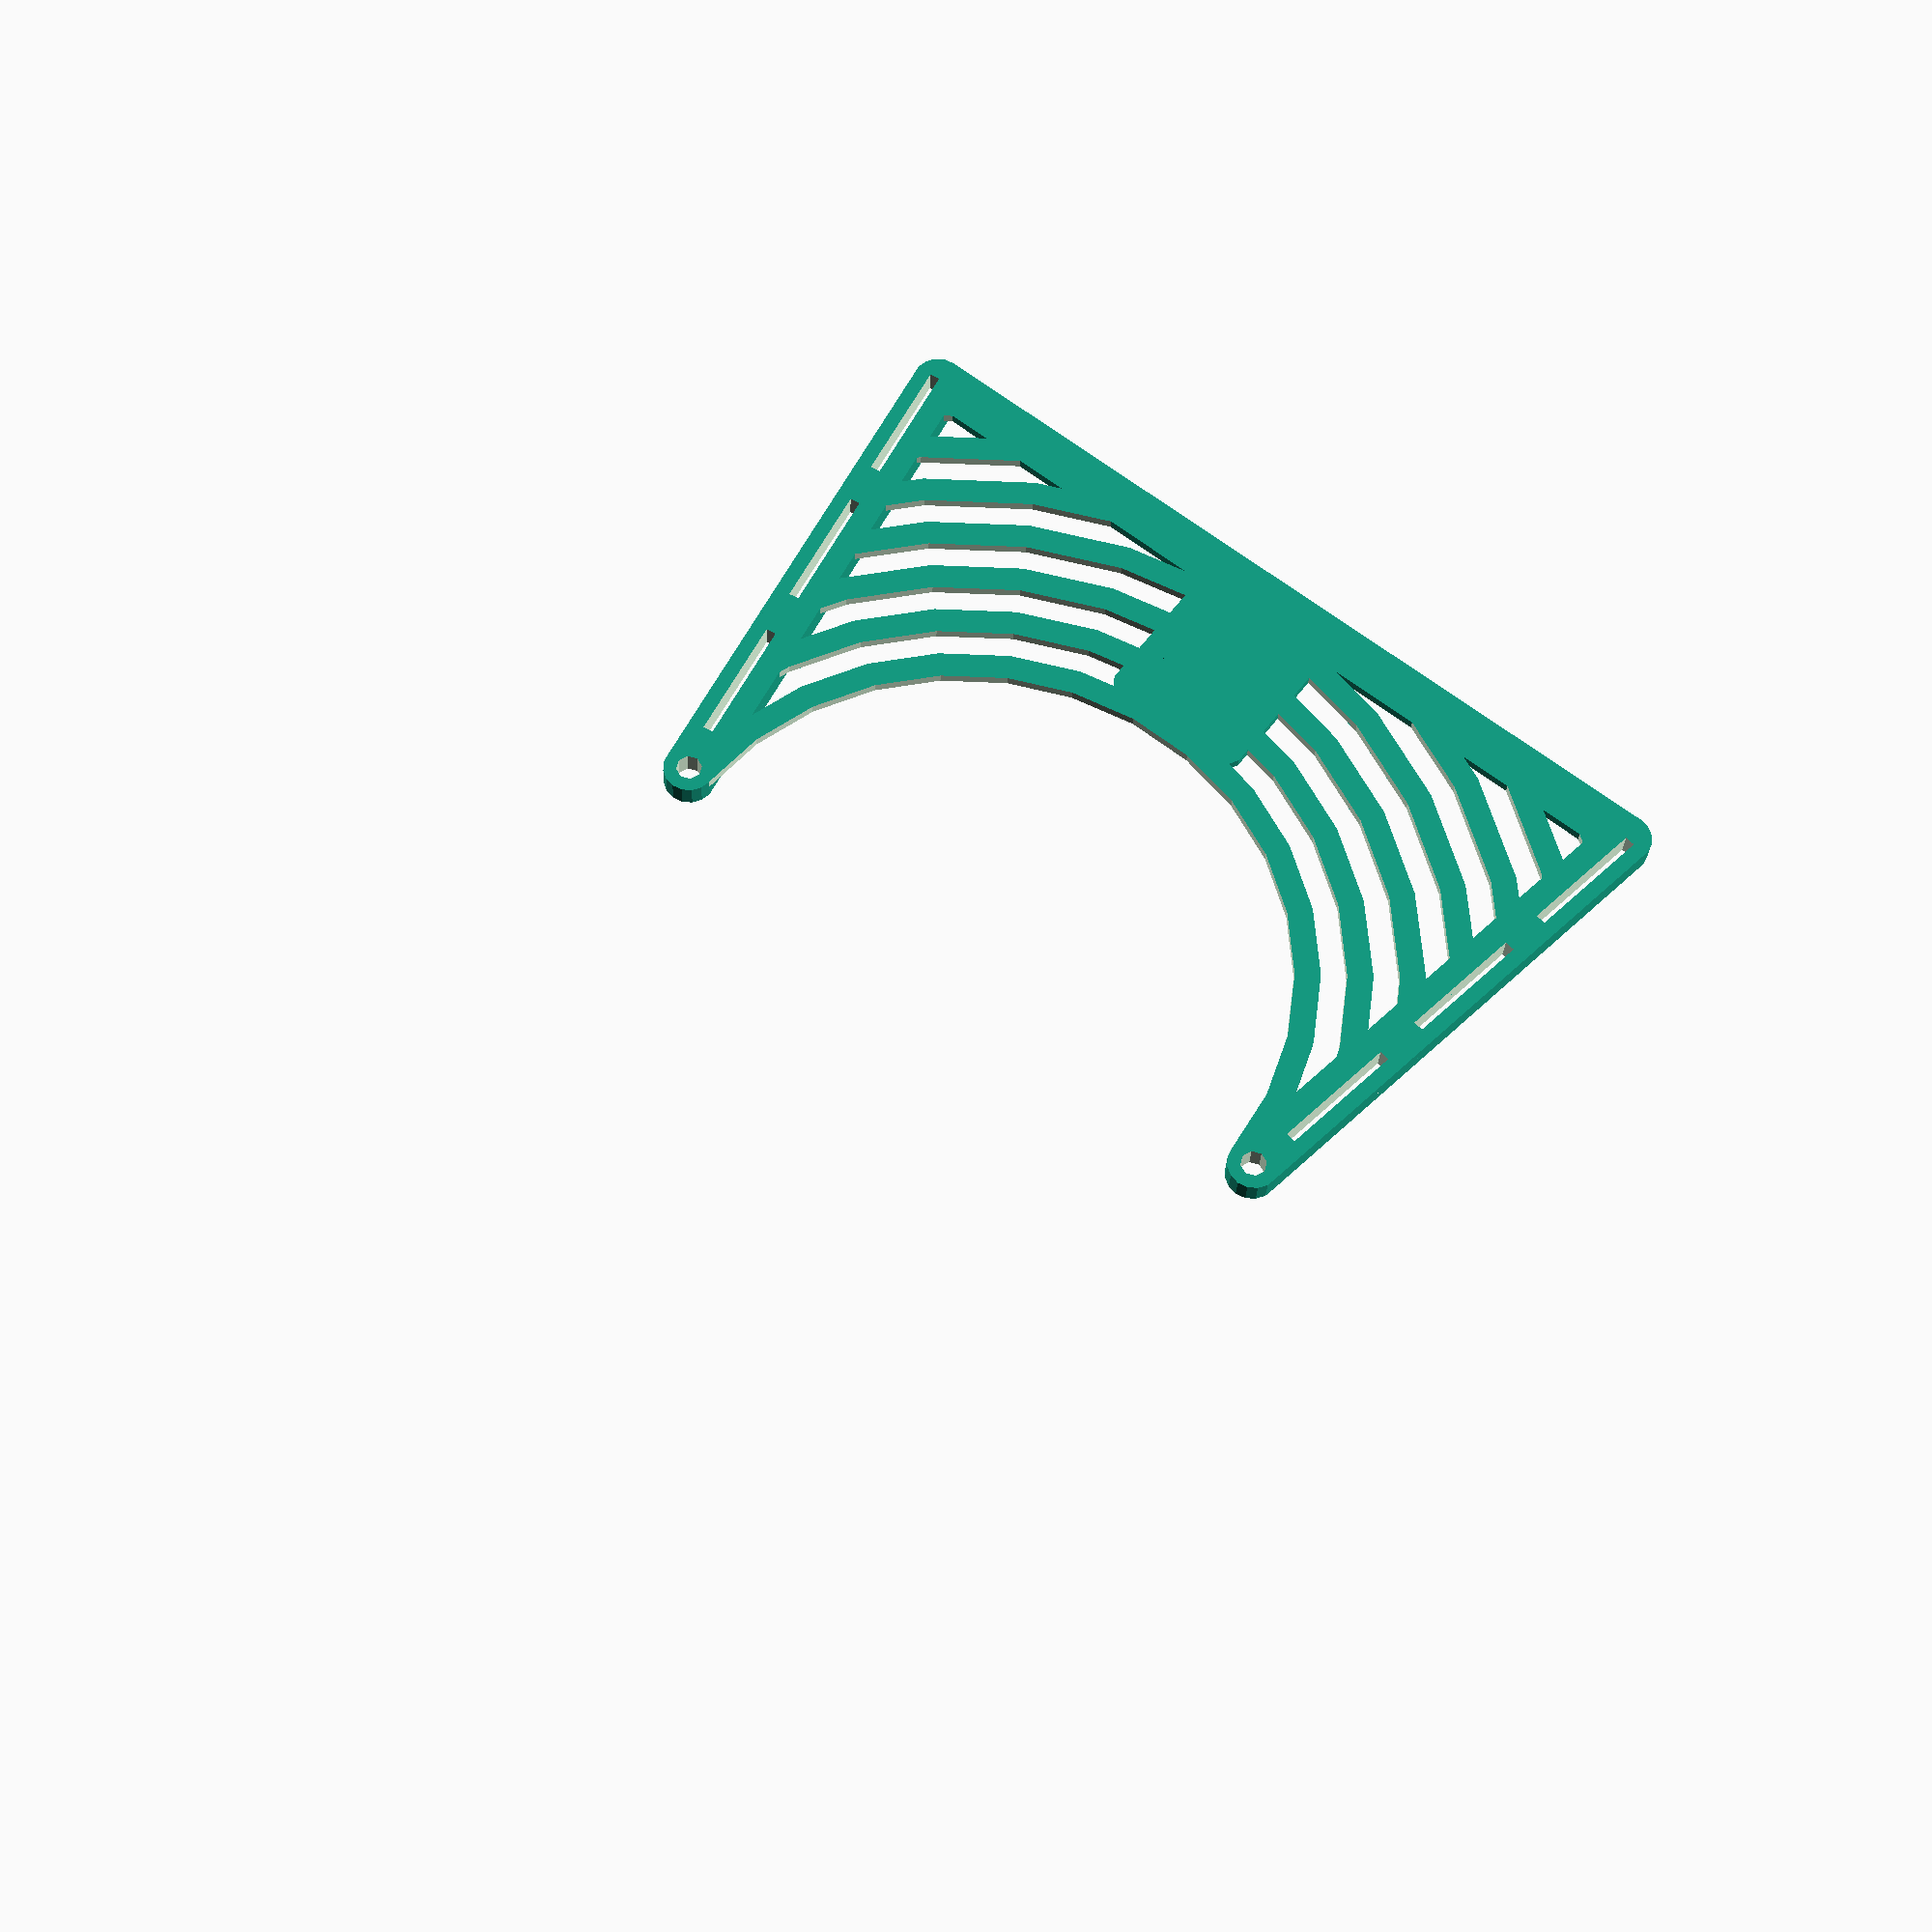
<openscad>
/* [Measurements] */
// See Measurement Guide at:
// https://docs.google.com/a/popk.in/document/d/1LX3tBpio-6IsMMo3aaUdR-mLwWdv1jS4ooeEHb79JYo for details.
// The default values are the ones from the photo in that document.

// e-NABLE measurement 5, Wrist Joint distance from lateral to medial side
wrist = 35.97;
// Length of gauntlet, e.g. half distance from elbow to wrist.
len = 100;
// Distance between lateral and medial side of the middle forearm (end of gauntlet closest to elbow)
width = 46.35;
// height of side rail
rail = 10; 
// thickness of side rails
thick=5; 
// thickness of rest of gauntlet
thin=2; 
// thickness of padding
padding = 5;
// spacing of bars
spacing = 10;
// thickness of bars
bar=5;
// diameter of bolt for wrist pivot
bolt = 5;
// Length of slots
slotLen = 25;
// Height of slots
slotH = 2;

/* [hidden] */

pi=3.1415926;

wristX = (wrist+2*padding)*pi/2-rail/2;
wideX = (width+2*padding)*pi/2-rail/2;

diff = wideX-wristX;
angle = atan(diff/len);
echo(diff,angle);

echo(len, wristX, wideX);

difference() {
union() {
difference() {
	union() {
		hull() {
			translate([wristX,0]) cylinder(d=rail, h=thick);
			translate([wideX,-len]) cylinder(d=rail, h=thick);
			}
		hull() {
			translate([-wristX,0]) cylinder(d=rail, h=thick);
			translate([-wideX,-len]) cylinder(d=rail, h=thick);
			}
		scale([3,1,1])hull() {
			translate([0,-(wristX)]) cylinder(d=rail, h=thin);
			translate([0,-len]) cylinder(d=rail, h=thin);
			}
		difference() {
			hull() {
				translate([wristX,-bar]) cylinder(d=rail, h=thin);
				translate([wideX,-len]) cylinder(d=rail, h=thin);
				translate([-wristX,-bar]) cylinder(d=rail, h=thin);
				translate([-wideX,-len]) cylinder(d=rail, h=thin);
				}
			translate([0,0,-1]) cylinder(r=wristX-rail/2, h=thick+2);
			translate([0,0,-.5]) for (r=[wristX-rail/2+bar:spacing:len+3*spacing]) {
				core(r,bar,thin+1);
				}
			}
		}
	}

hull() {
	translate([-wideX,-len]) cylinder(d=rail, h=thin);
	translate([wideX,-len]) cylinder(d=rail, h=thin);
	}
}
	translate([wristX,0,-2]) cylinder(d=bolt, h=thick+4);
	translate([-wristX,0,-2]) cylinder(d=bolt, h=thick+4);
	translate([wideX,-len,-1]) rotate([0,0,angle]) cube([2,25,thick+2]);
	translate([-wideX-slotH,-len,-1]) rotate([0,0,-angle]) cube([2,25,thick+2]);
	translate([wideX-diff/3,-len*.67,-1]) rotate([0,0,angle]) cube([slotH,25,thick+2]);
	translate([-wideX+diff/3-slotH,-len*.67,-1]) rotate([0,0,-angle]) cube([slotH,25,thick+2]);
	translate([wideX-diff*.67,-len/3,-1]) rotate([0,0,angle]) cube([slotH,25,thick+2]);
	translate([-wideX+diff*.67-slotH,-len/3,-1]) rotate([0,0,-angle]) cube([slotH,25,thick+2]);

}


module core(r,t,h) {
	difference() {
		cylinder(r=r+t, h=h);
		translate([0,0,-1]) cylinder(r=r, h=h+1);
		}
	}
</openscad>
<views>
elev=26.1 azim=142.6 roll=178.1 proj=p view=wireframe
</views>
